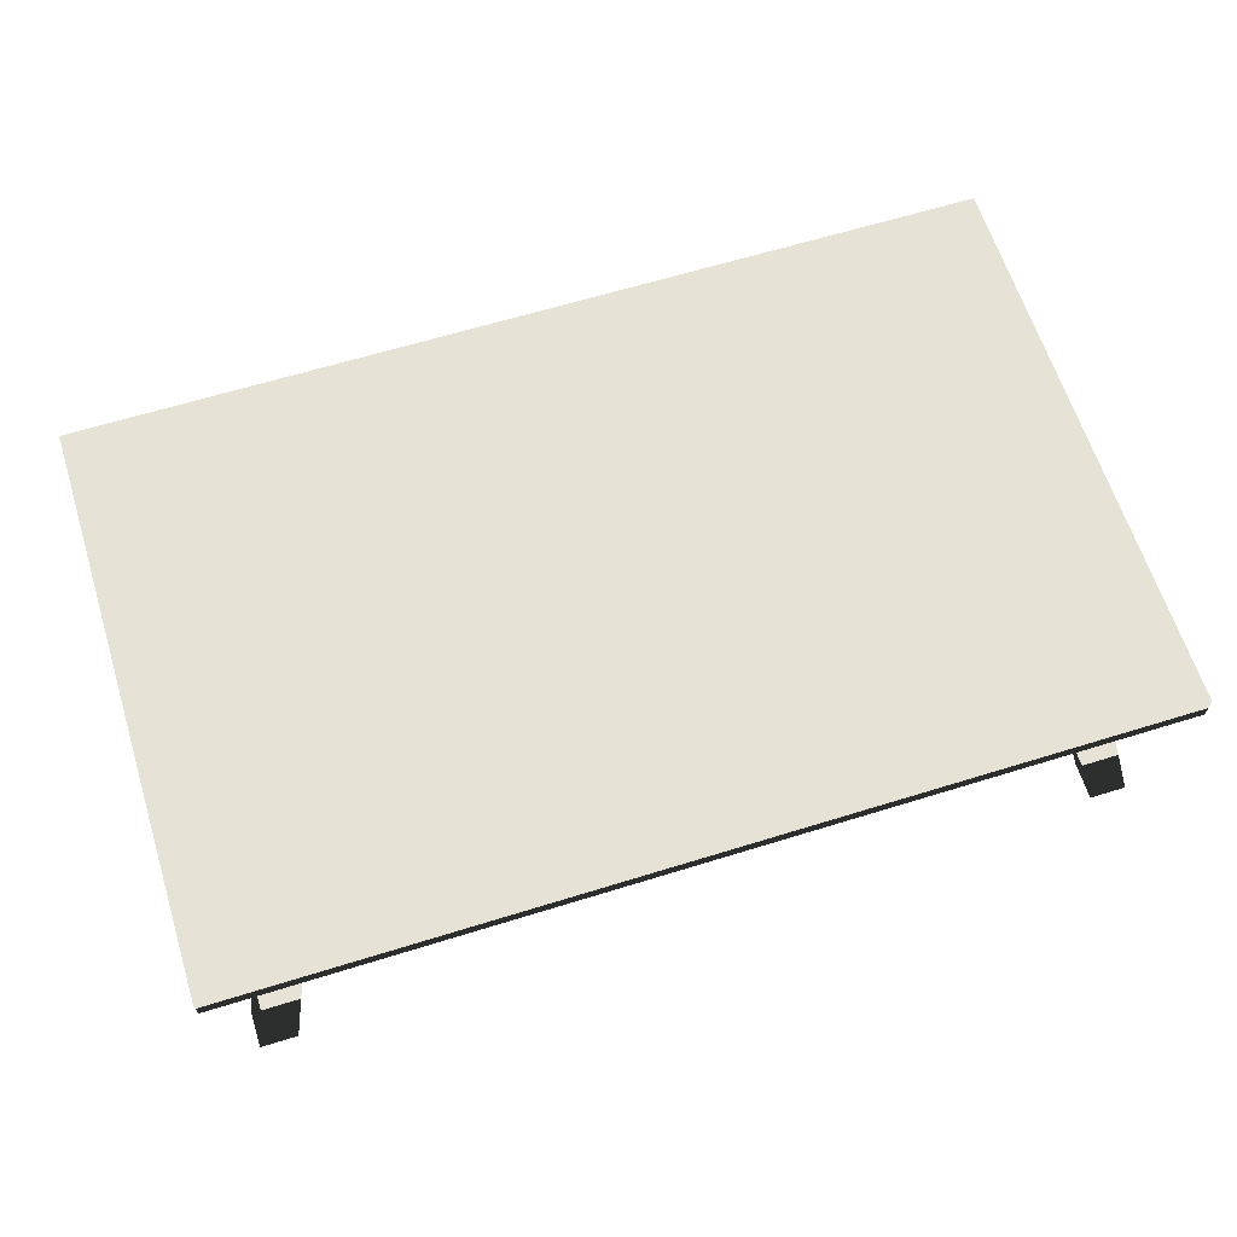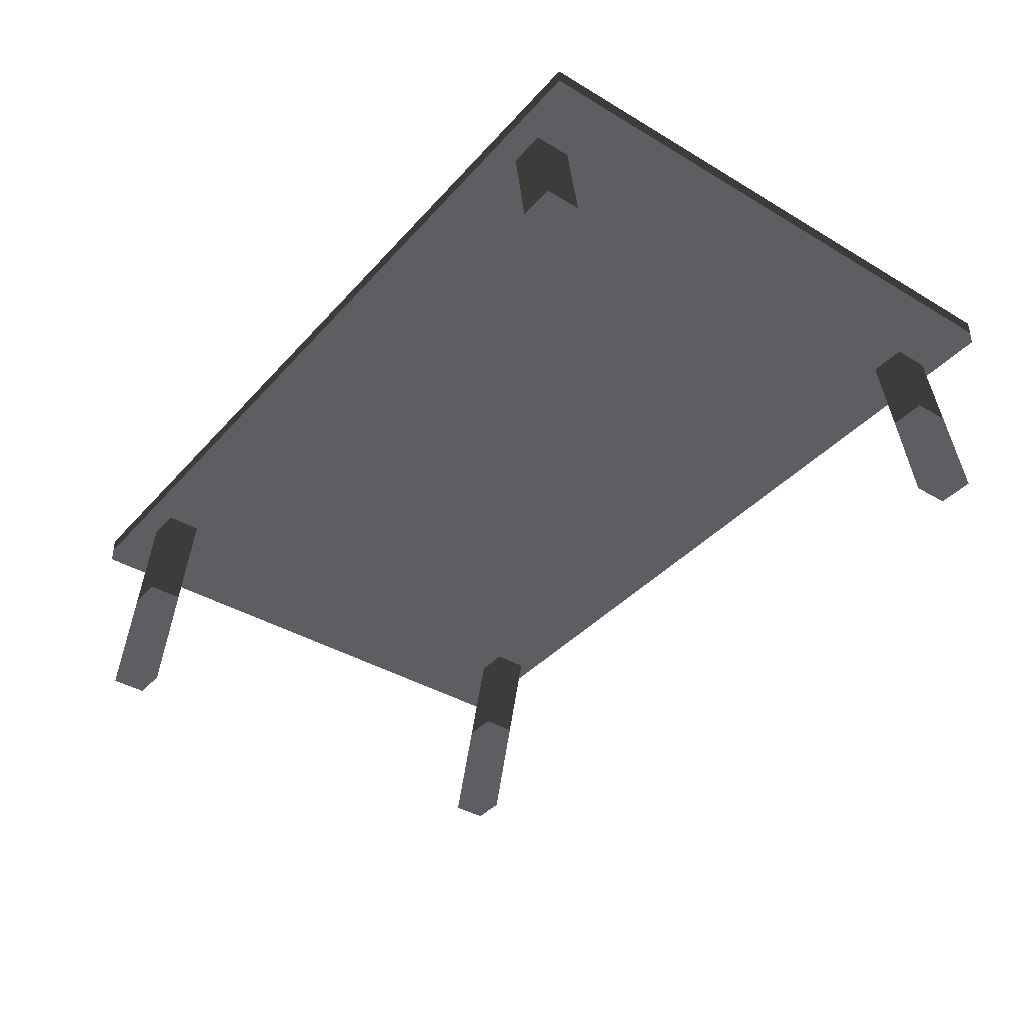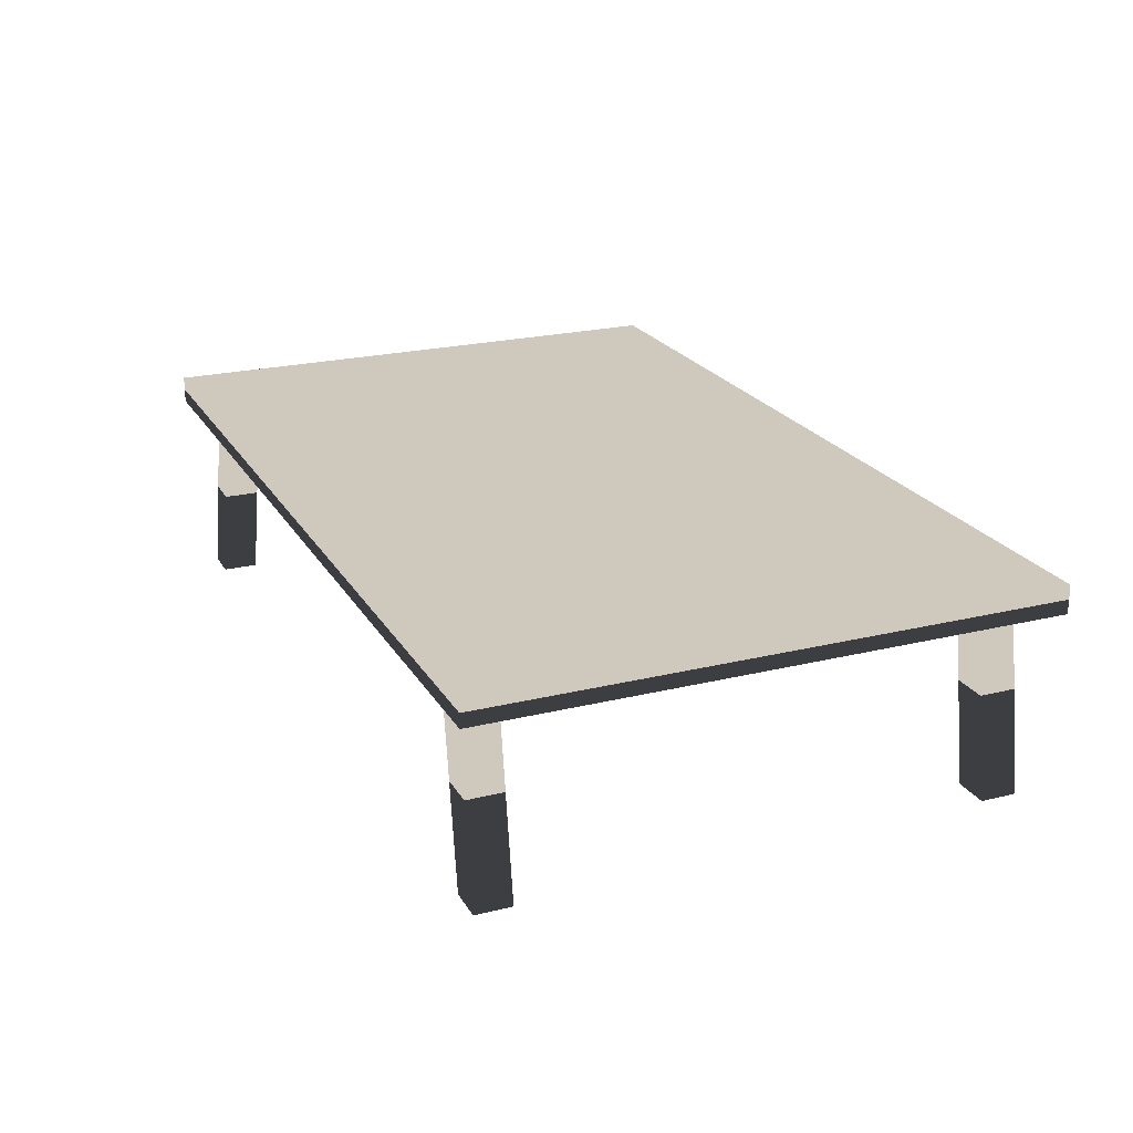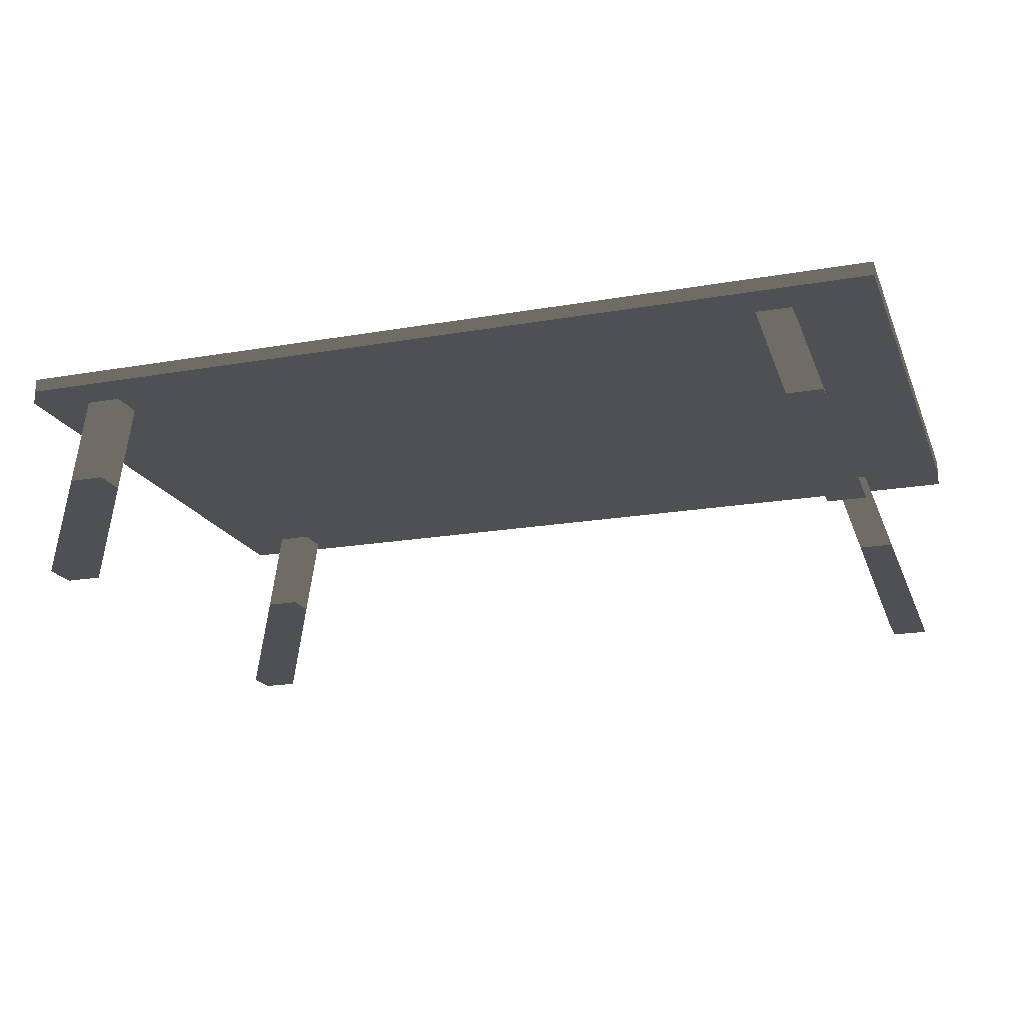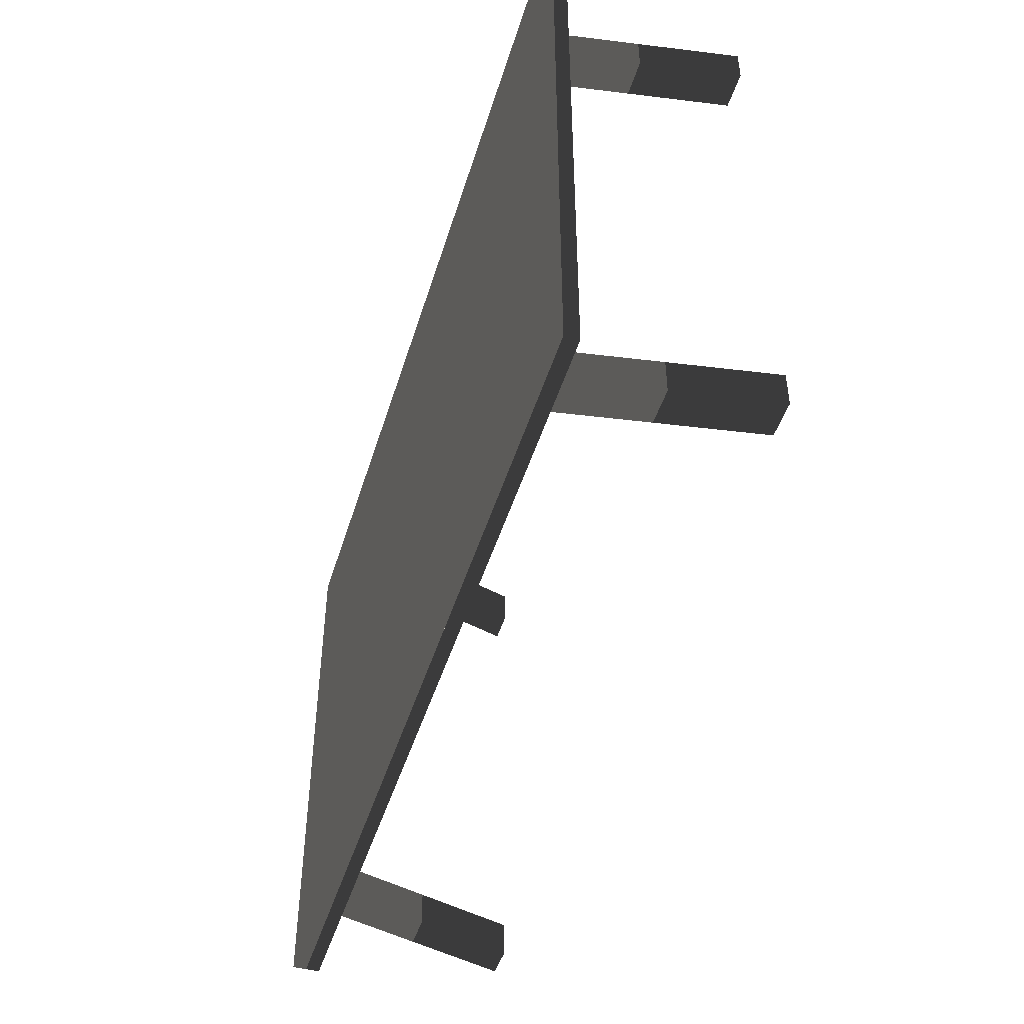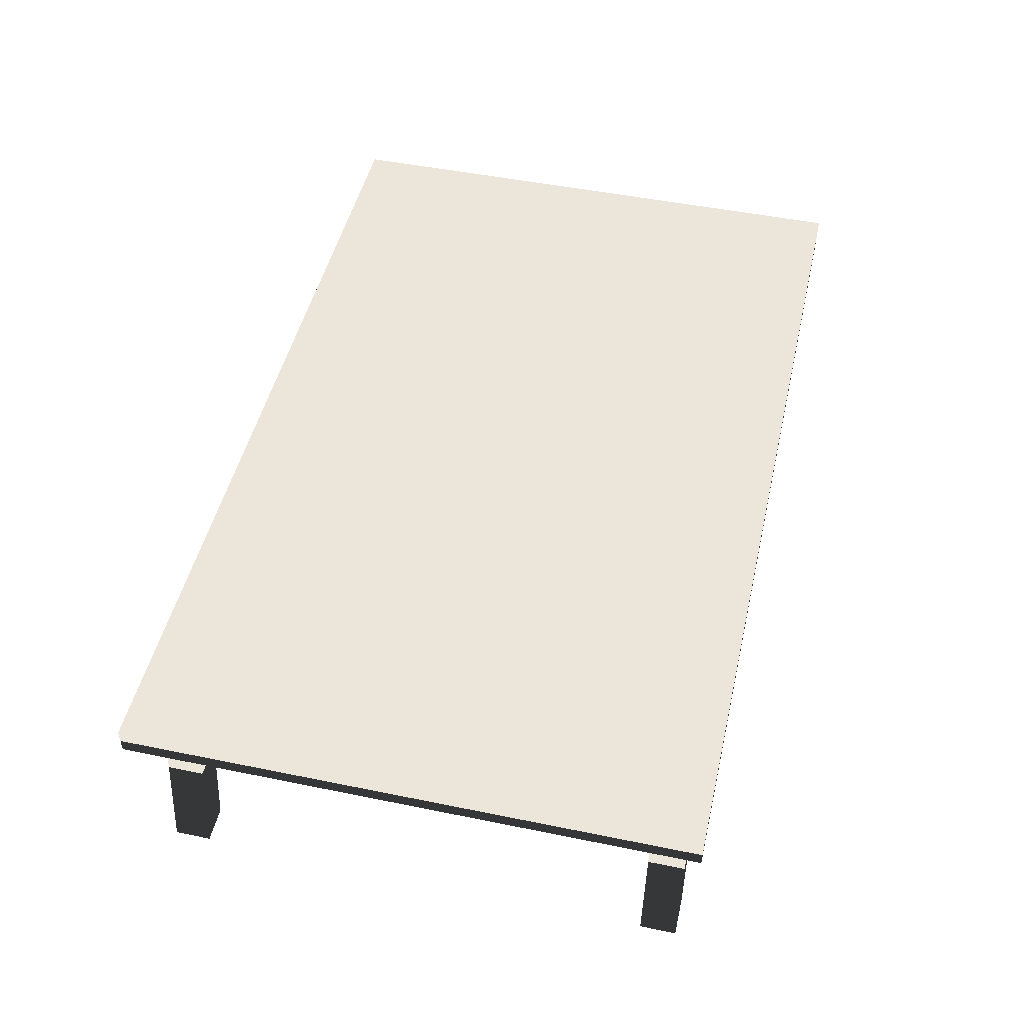
<metadata>
{"format":"obj","ext":"obj","renderer":"f3d","projection":"perspective","resolution":1024,"background":"white","views":[{"elev":63.5,"azim":-17.4,"up":"+Y"},{"elev":-38.9,"azim":-126.8,"up":"+Y"},{"elev":22.3,"azim":-113.1,"up":"+Y"},{"elev":-19.2,"azim":18.2,"up":"+Y"},{"elev":-46.2,"azim":-106.7,"up":"+Z"},{"elev":48.4,"azim":-77.1,"up":"+Y"}]}
</metadata>
<code>
g
v  -0.6512 0.2772 0.4068
v  0.6512 0.2772 0.4068
v  -0.6512 0.2772 -0.4068
v  0.6512 0.2772 -0.4068
v  -0.6512 0.3172 0.4068
v  0.6512 0.3172 0.4068
v  -0.6512 0.3172 -0.4068
v  0.6512 0.3172 -0.4068
v  -0.5586 0.006307 0.3313
v  -0.5586 0.006307 0.383
v  -0.6103 0.006307 0.383
v  -0.6103 0.006307 0.3313
v  -0.5145 0.293 0.3313
v  -0.5661 0.293 0.3313
v  -0.5661 0.293 0.383
v  -0.5145 0.293 0.383
v  0.6116 0.006307 0.3313
v  0.6116 0.006307 0.383
v  0.5599 0.006307 0.383
v  0.5599 0.006307 0.3313
v  0.5295 0.293 0.3313
v  0.4778 0.293 0.3313
v  0.4778 0.293 0.383
v  0.5295 0.293 0.383
v  -0.5586 0.006307 -0.3804
v  -0.5586 0.006307 -0.3288
v  -0.6103 0.006307 -0.3288
v  -0.6103 0.006307 -0.3804
v  -0.5145 0.293 -0.3804
v  -0.5661 0.293 -0.3804
v  -0.5661 0.293 -0.3288
v  -0.5145 0.293 -0.3288
v  0.6116 0.006307 -0.3804
v  0.6116 0.006307 -0.3288
v  0.5599 0.006307 -0.3288
v  0.5599 0.006307 -0.3804
v  0.5295 0.293 -0.3804
v  0.4778 0.293 -0.3804
v  0.4778 0.293 -0.3288
v  0.5295 0.293 -0.3288
g table-02
f -37 -39 -40
f -40 -38 -37
f -33 -34 -36
f -36 -35 -33
f -35 -36 -40
f -40 -39 -35
f -33 -35 -39
f -39 -37 -33
f -34 -33 -37
f -37 -38 -34
f -36 -34 -38
f -38 -40 -36
f -32 -31 -30
f -30 -29 -32
f -28 -27 -26
f -26 -25 -28
f -32 -28 -25
f -25 -31 -32
f -31 -25 -26
f -26 -30 -31
f -30 -26 -27
f -27 -29 -30
f -29 -27 -28
f -28 -32 -29
f -24 -23 -22
f -22 -21 -24
f -20 -19 -18
f -18 -17 -20
f -24 -20 -17
f -17 -23 -24
f -23 -17 -18
f -18 -22 -23
f -22 -18 -19
f -19 -21 -22
f -21 -19 -20
f -20 -24 -21
f -16 -15 -14
f -14 -13 -16
f -12 -11 -10
f -10 -9 -12
f -16 -12 -9
f -9 -15 -16
f -15 -9 -10
f -10 -14 -15
f -14 -10 -11
f -11 -13 -14
f -13 -11 -12
f -12 -16 -13
f -8 -7 -6
f -6 -5 -8
f -4 -3 -2
f -2 -1 -4
f -8 -4 -1
f -1 -7 -8
f -7 -1 -2
f -2 -6 -7
f -6 -2 -3
f -3 -5 -6
f -5 -3 -4
f -4 -8 -5
g

</code>
